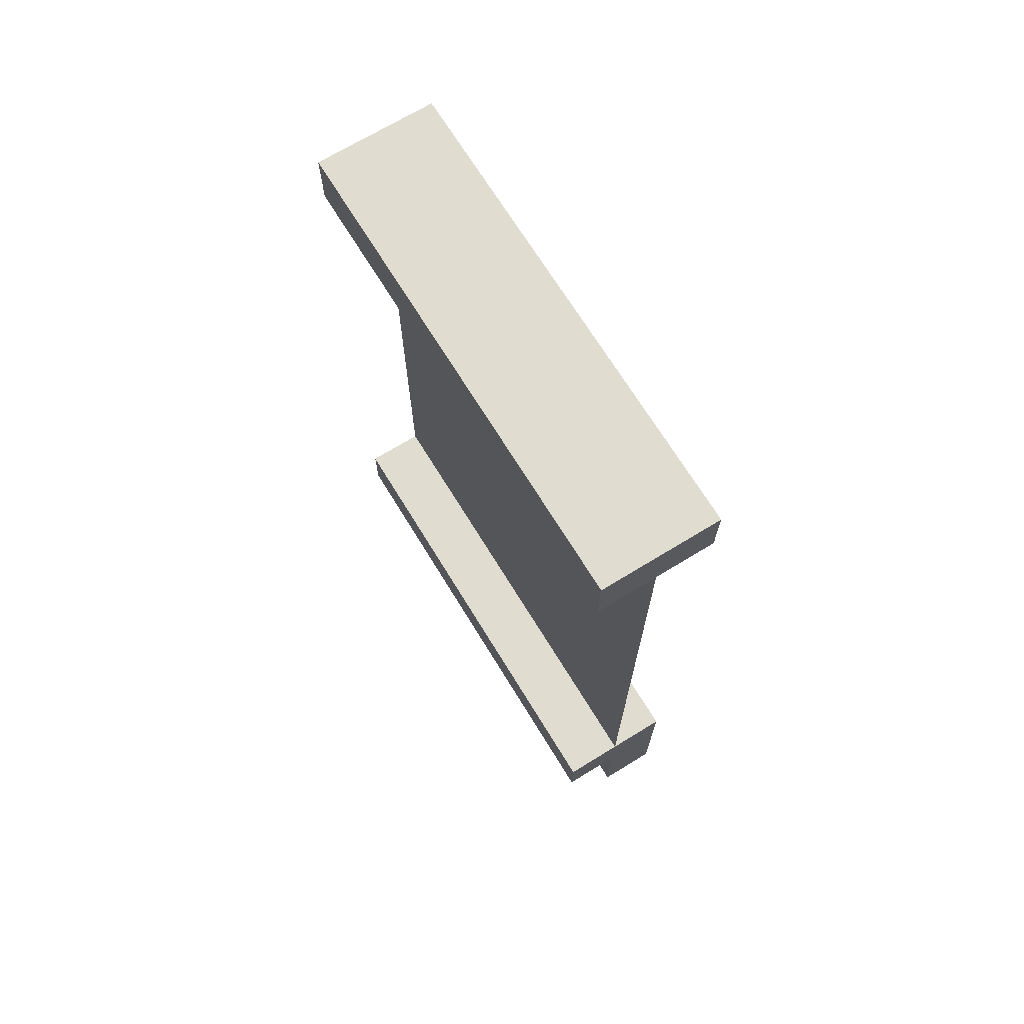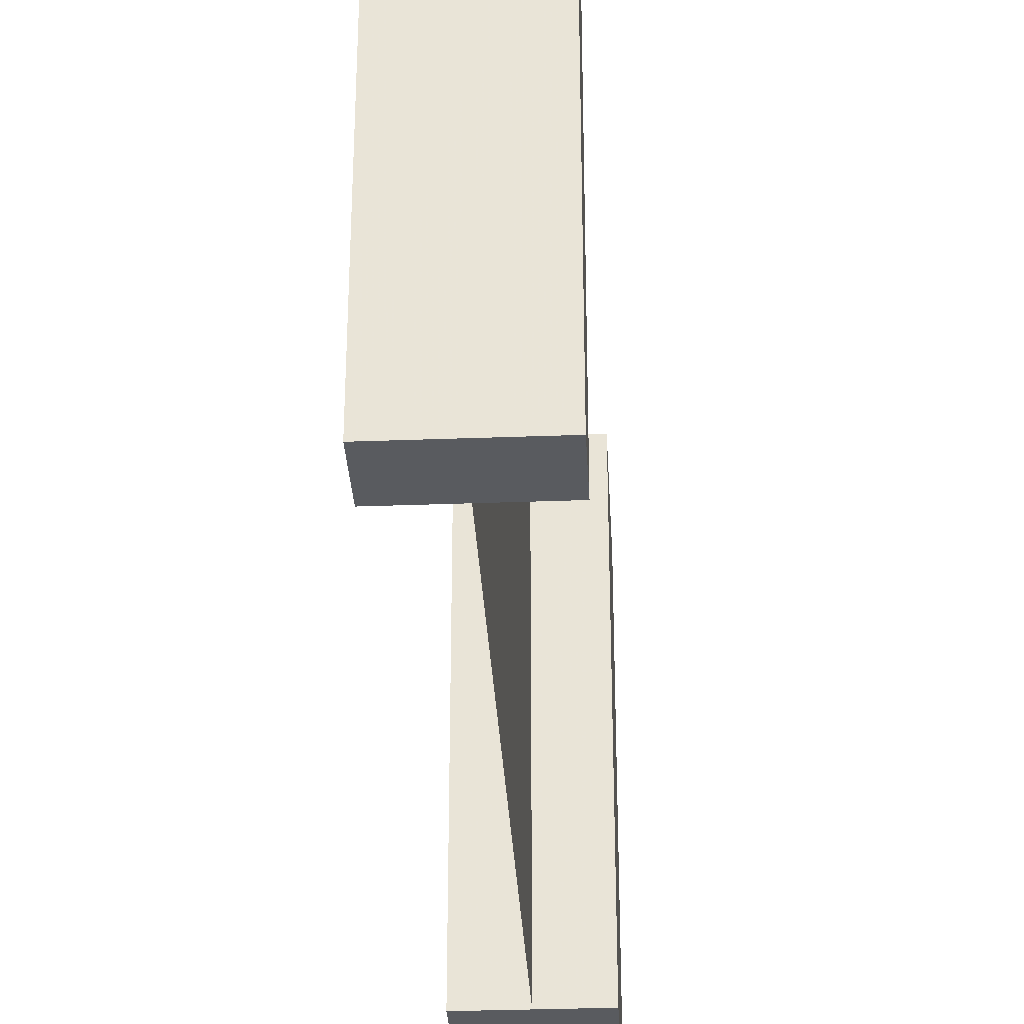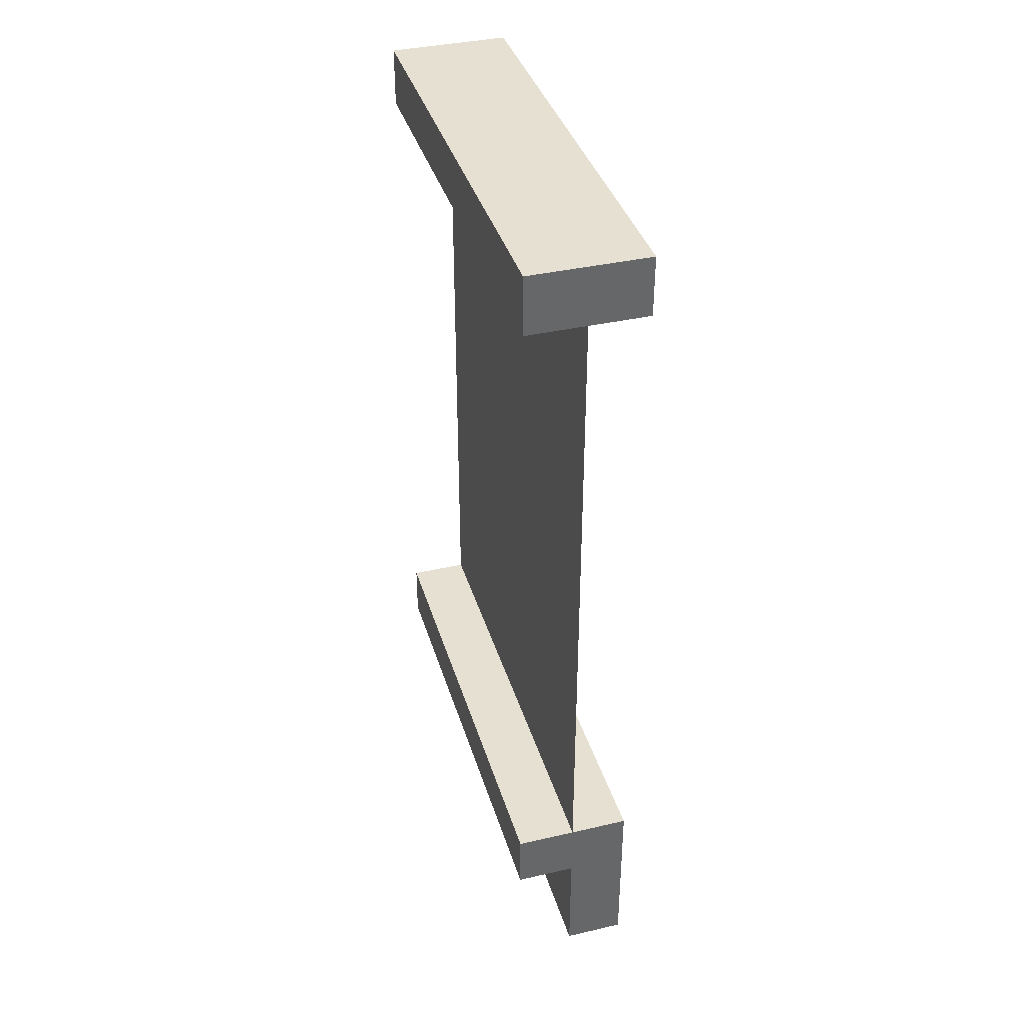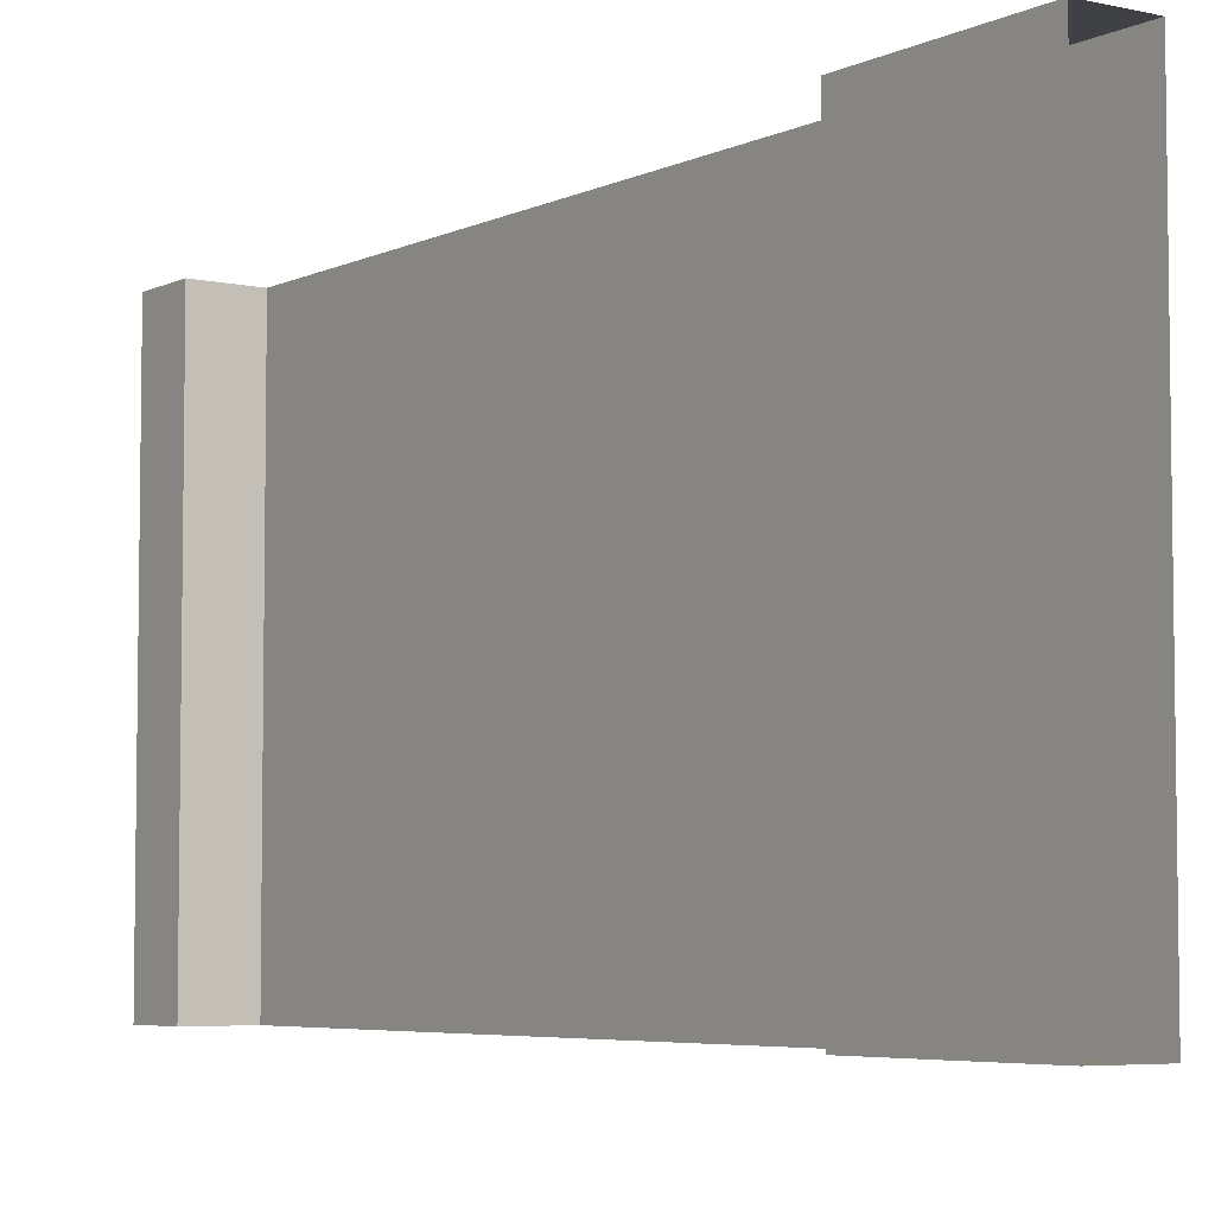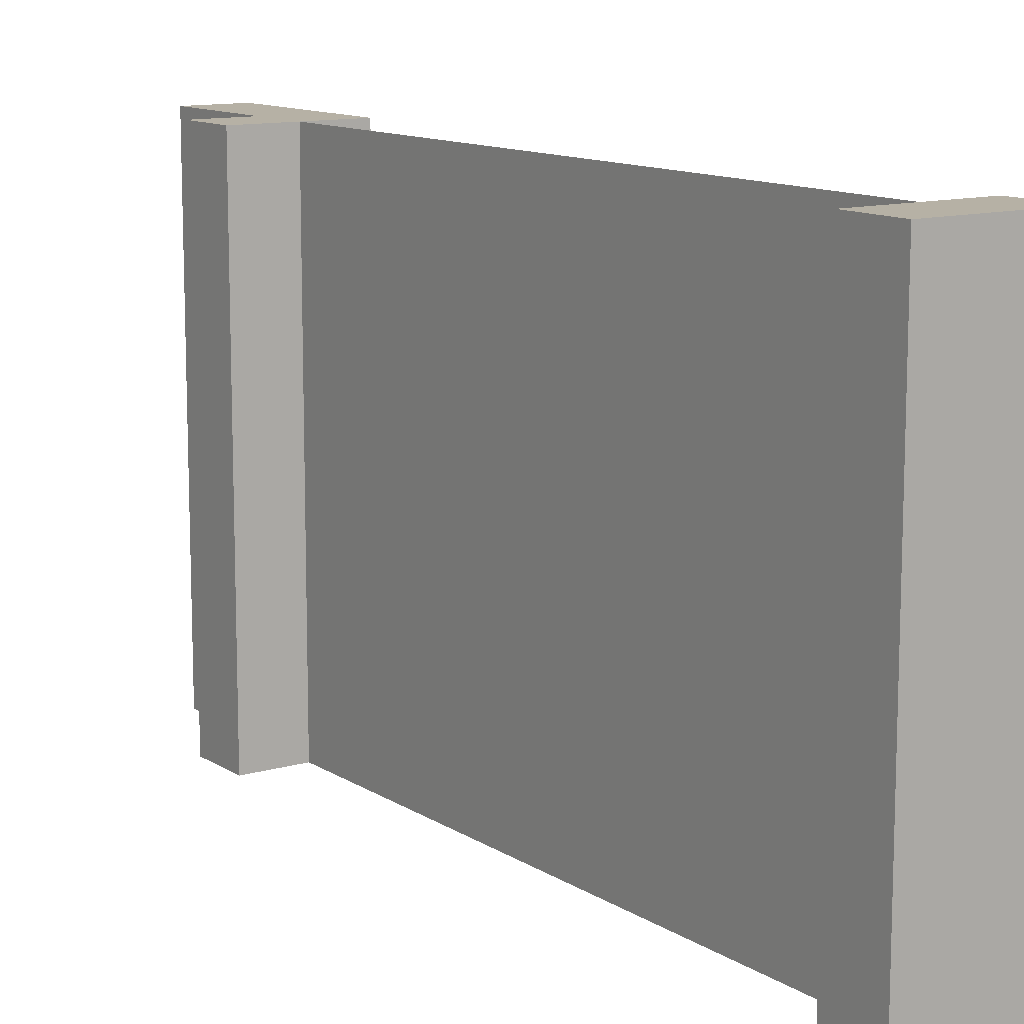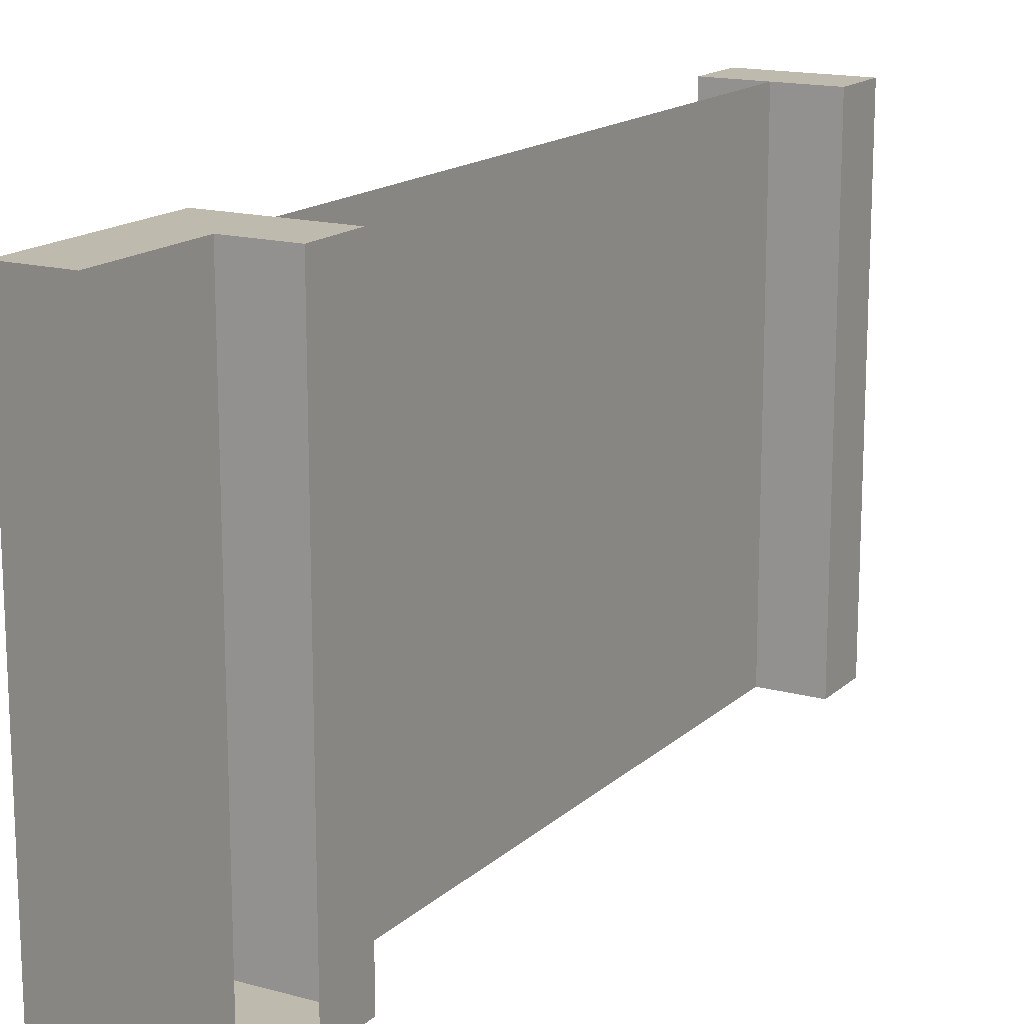
<metadata>
{"format":"obj","ext":"obj","renderer":"f3d","projection":"perspective","resolution":1024,"background":"white","views":[{"elev":69.7,"azim":148.5,"up":"+Y"},{"elev":-32.2,"azim":-177.0,"up":"+Z"},{"elev":38.3,"azim":163.8,"up":"+Y"},{"elev":-5.3,"azim":-34.9,"up":"+Z"},{"elev":12.0,"azim":145.5,"up":"+Z"},{"elev":15.8,"azim":29.8,"up":"+Z"}]}
</metadata>
<code>
v -0.375 1.688 -0.375
v -0.375 0.4375 -0.375
v -0.375 0.4375 0.375
v -0.375 1.688 0.375
v -0.375 1.75 0.5
v -0.375 1.75 -0.5
v -0.375 0.375 -0.5
v -0.375 0.375 0.5
v -0.375 0.25 -0.5
v -0.375 0 -0.5
v -0.375 0 0.5
v -0.375 0.25 0.5
v -0.5 0.375 0.5
v -0.25 0.25 0.5
v -0.25 0.375 0.5
v -0.25 0.375 -0.5
v -0.25 0.25 -0.5
v -0.5 0.375 -0.5
v -0.5 0 -0.5
v -0.5 0 0.5
v -0.25 1.75 0.5
v -0.25 1.75 -0.5
v -0.25 1.875 0.5
v -0.25 1.875 -0.5
v -0.5 1.875 -0.5
v -0.5 1.75 -0.5
v -0.5 1.75 0.5
v -0.5 1.875 0.5
v -0.375 1.875 0.5
v -0.375 1.688 -0.375
f 1 2 3
f 1 3 4
f 1 4 5
f 1 5 4
f 1 4 2
f 1 2 6
f 1 6 5
f 1 5 6
f 1 6 2
f 2 6 7
f 2 7 6
f 7 2 3
f 7 3 8
f 7 8 3
f 7 3 2
f 9 10 11
f 9 11 12
f 12 11 13
f 12 13 14
f 14 13 8
f 14 8 15
f 14 15 16
f 14 16 17
f 17 16 7
f 17 7 9
f 9 7 18
f 9 18 19
f 9 19 10
f 15 8 7
f 15 7 16
f 4 5 8
f 4 8 3
f 4 3 8
f 4 8 5
f 20 19 18
f 20 18 13
f 20 13 11
f 8 13 18
f 8 18 7
f 21 22 6
f 21 6 5
f 21 5 23
f 21 23 22
f 22 23 24
f 22 24 6
f 6 24 25
f 6 25 26
f 6 26 5
f 5 26 27
f 5 27 28
f 5 28 23
f 23 28 24
f 24 28 25
f 25 28 27
f 25 27 26
f 4 3 2

</code>
